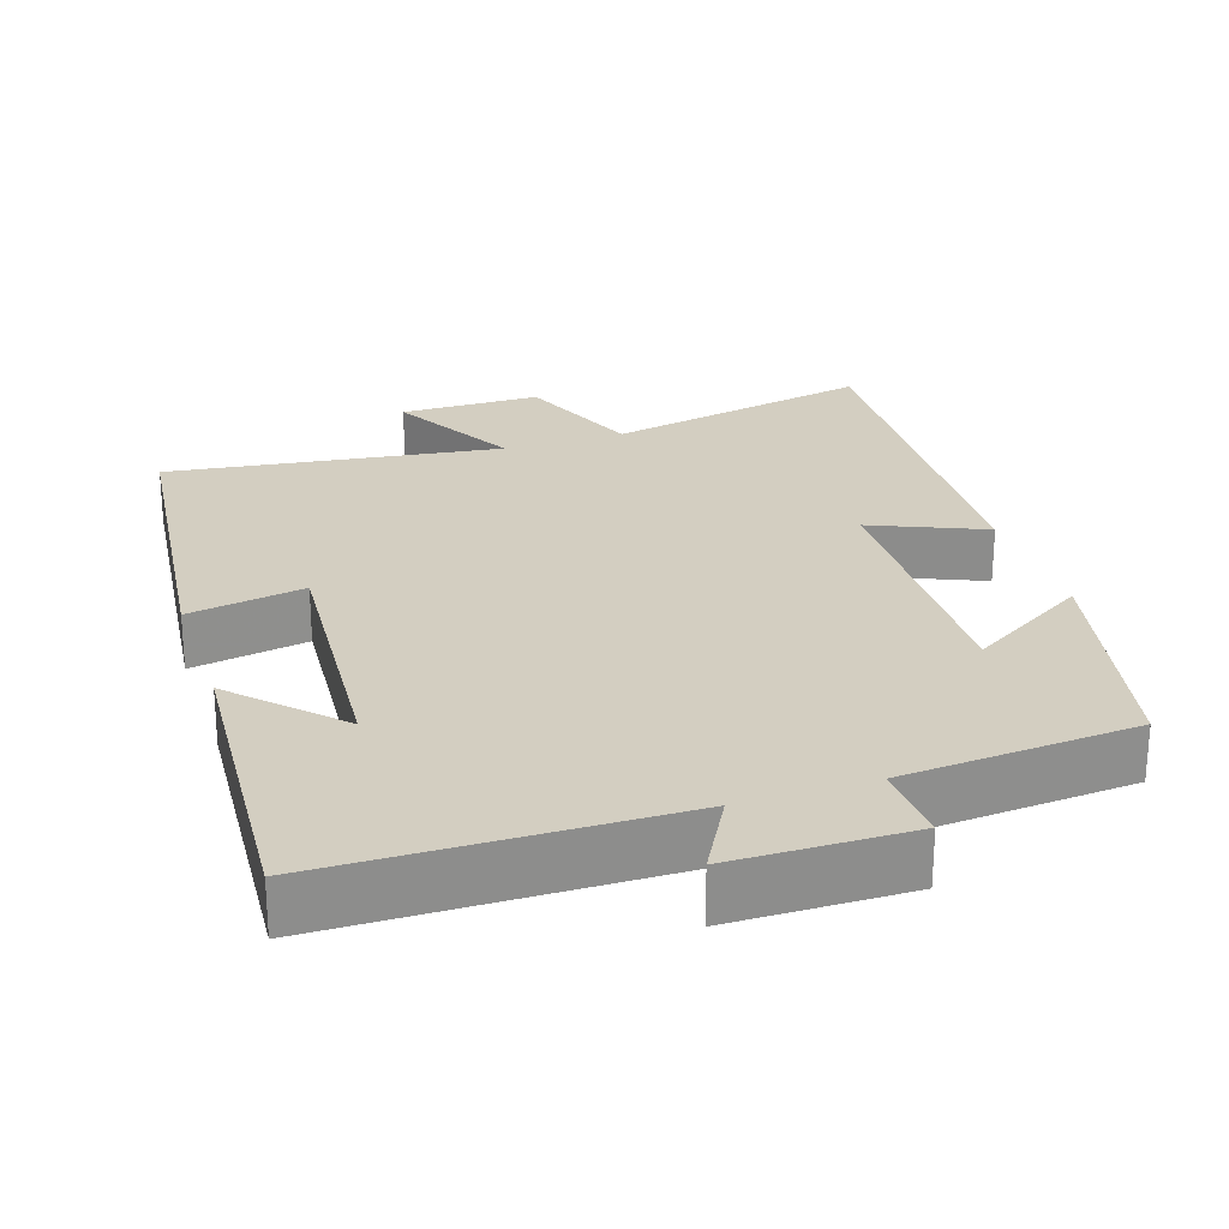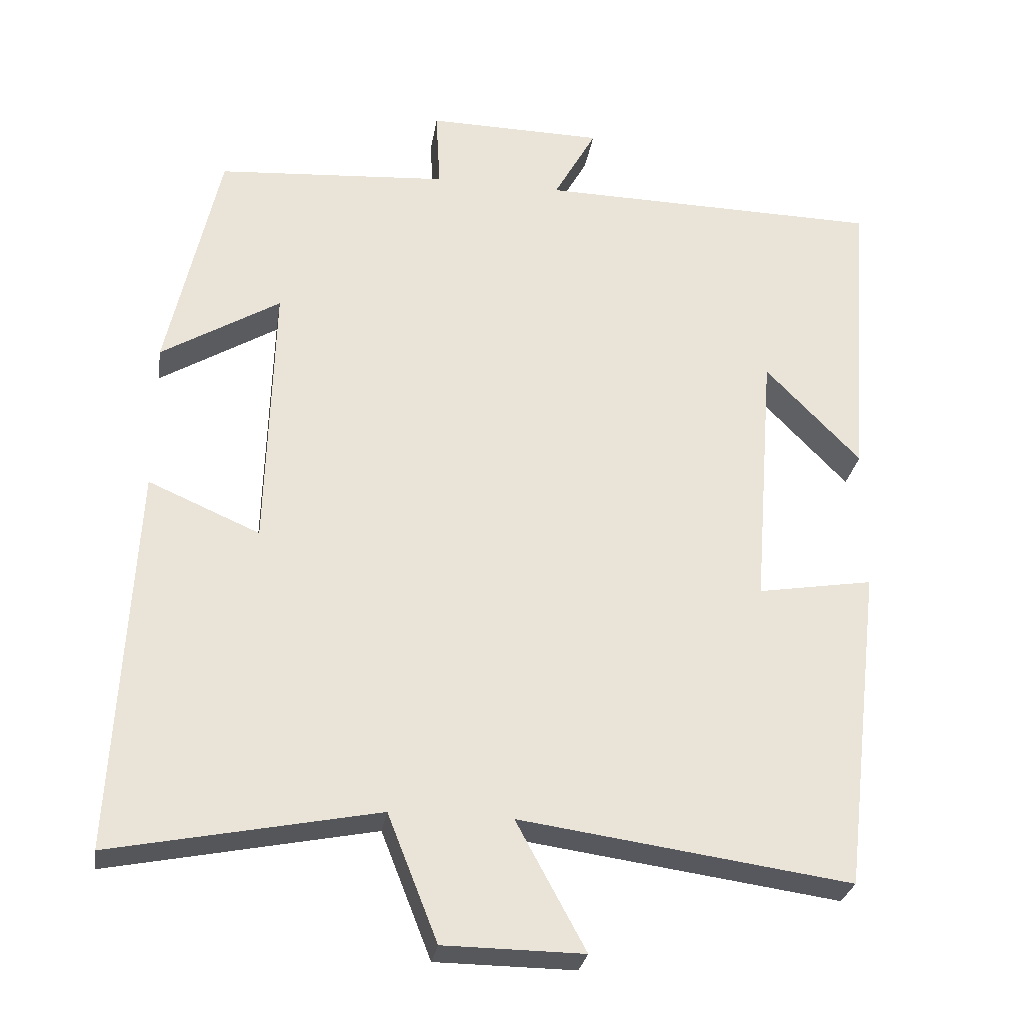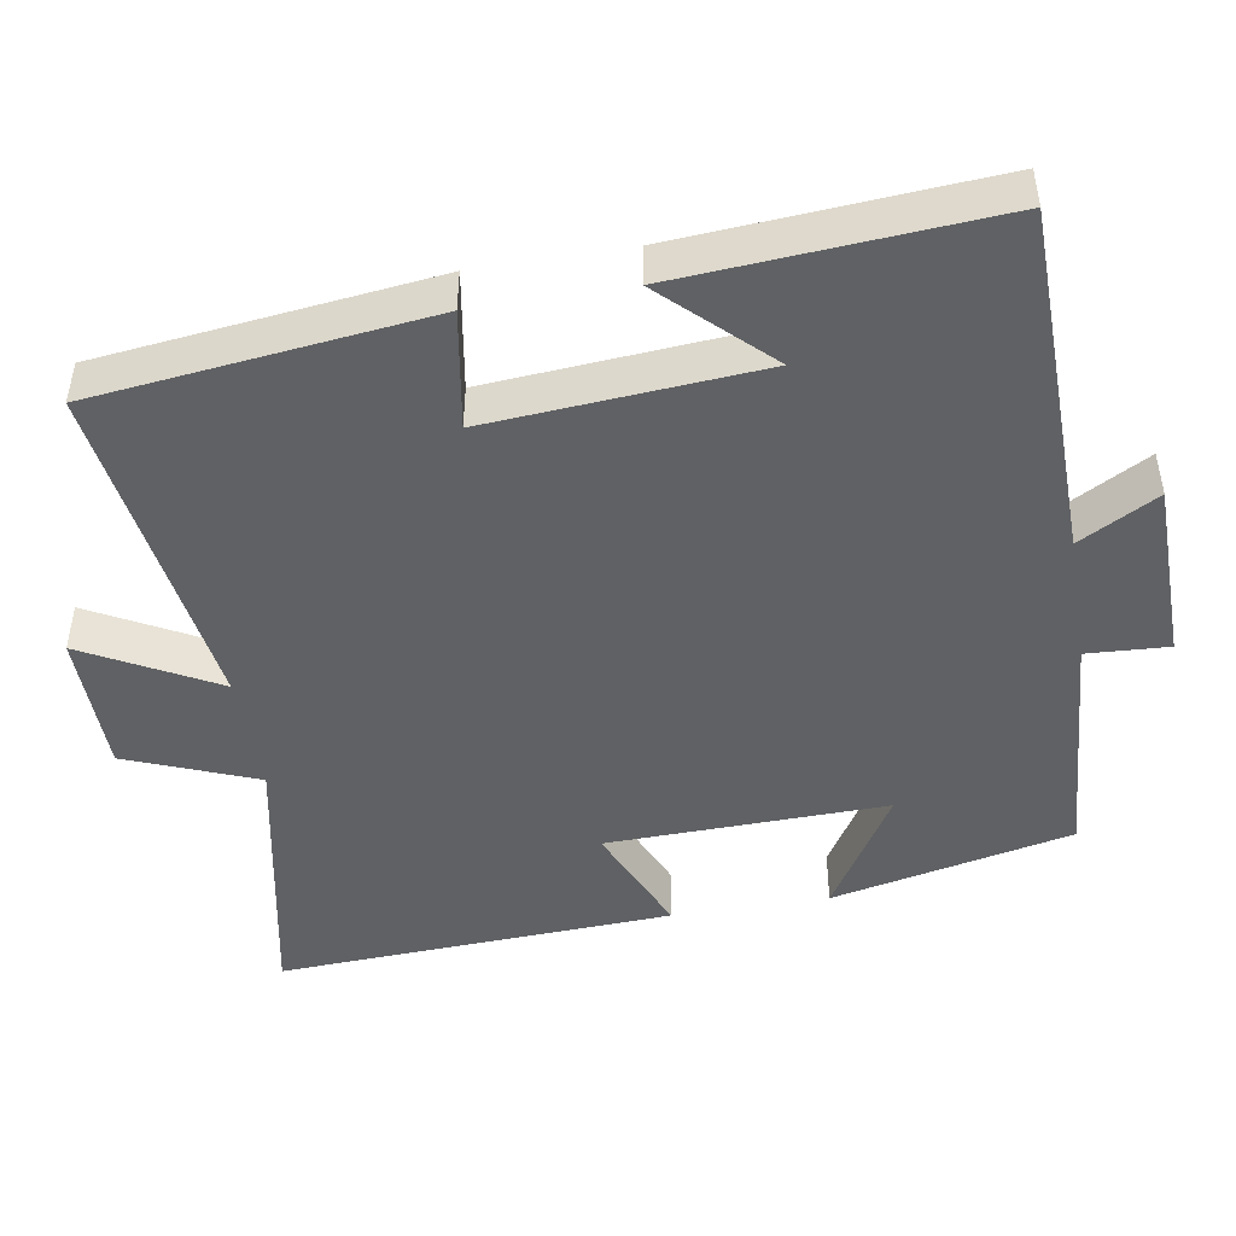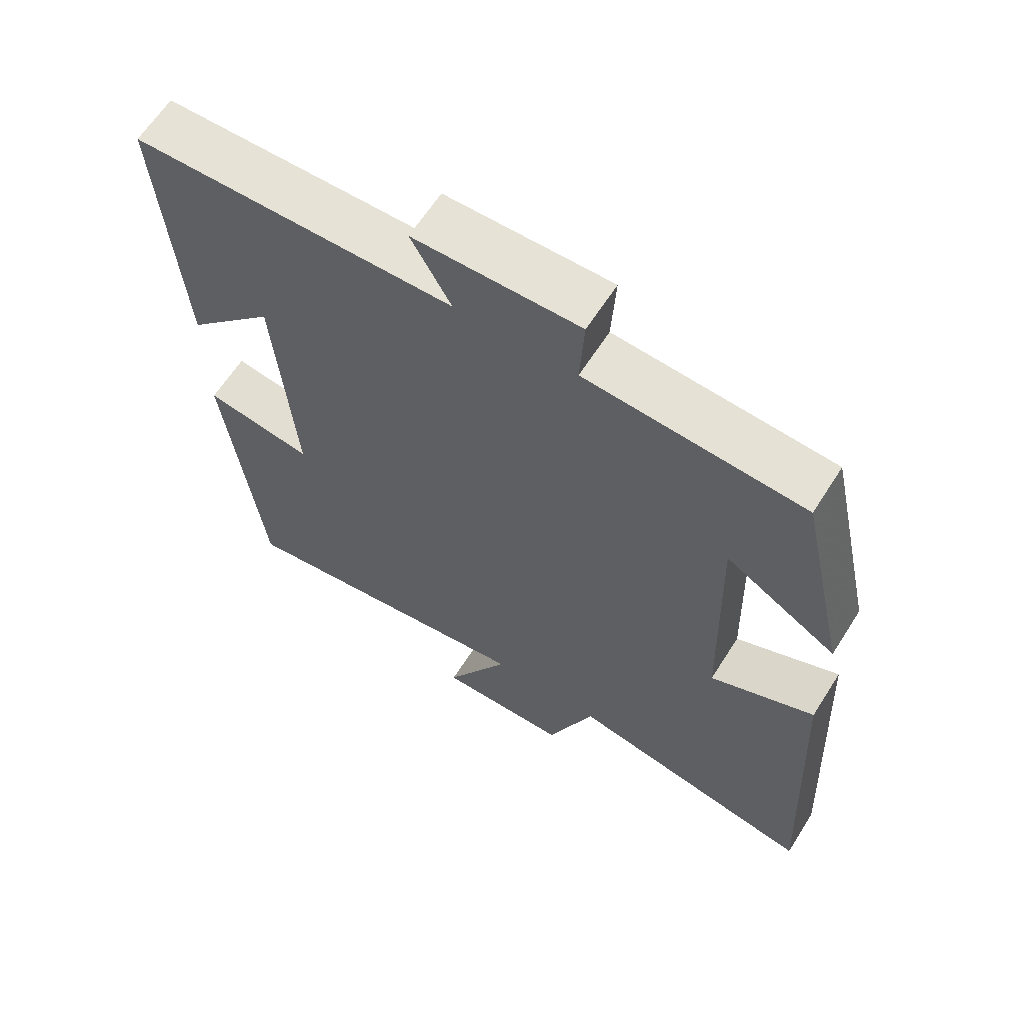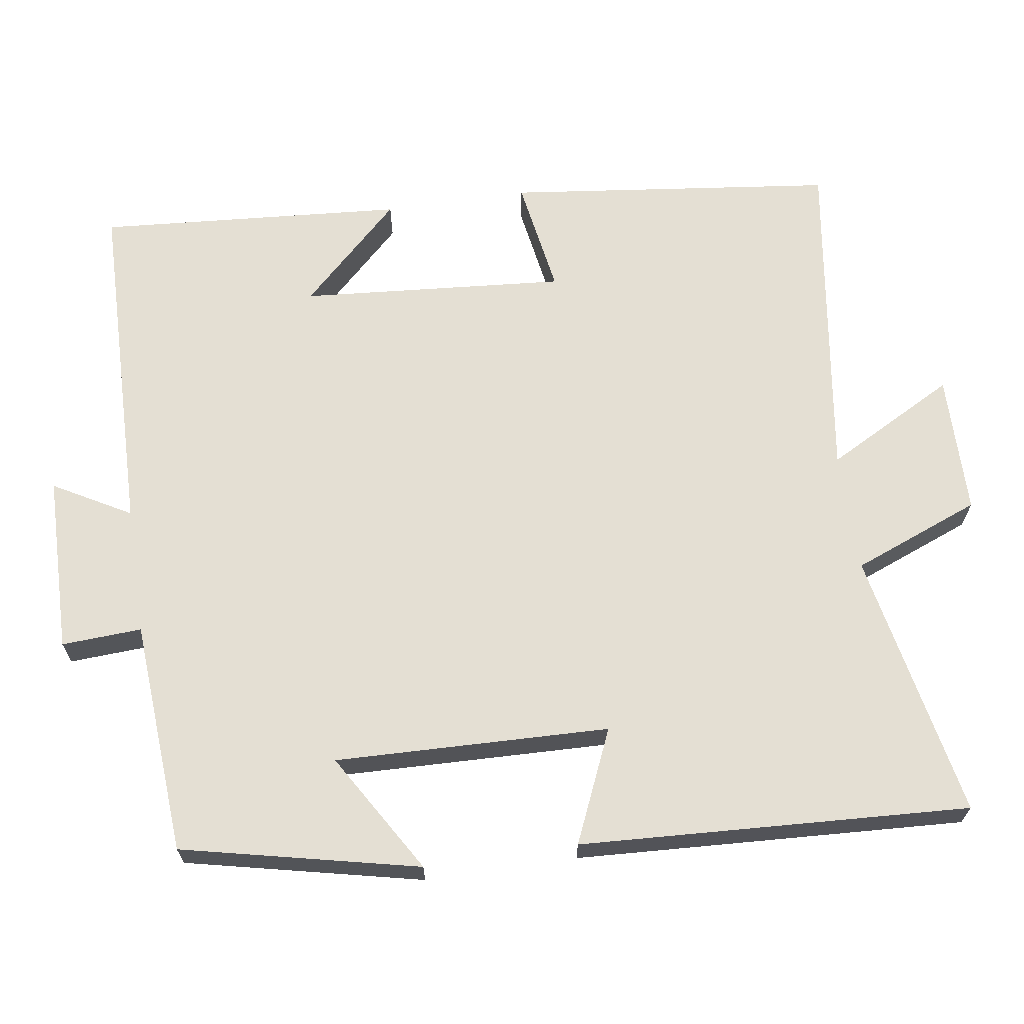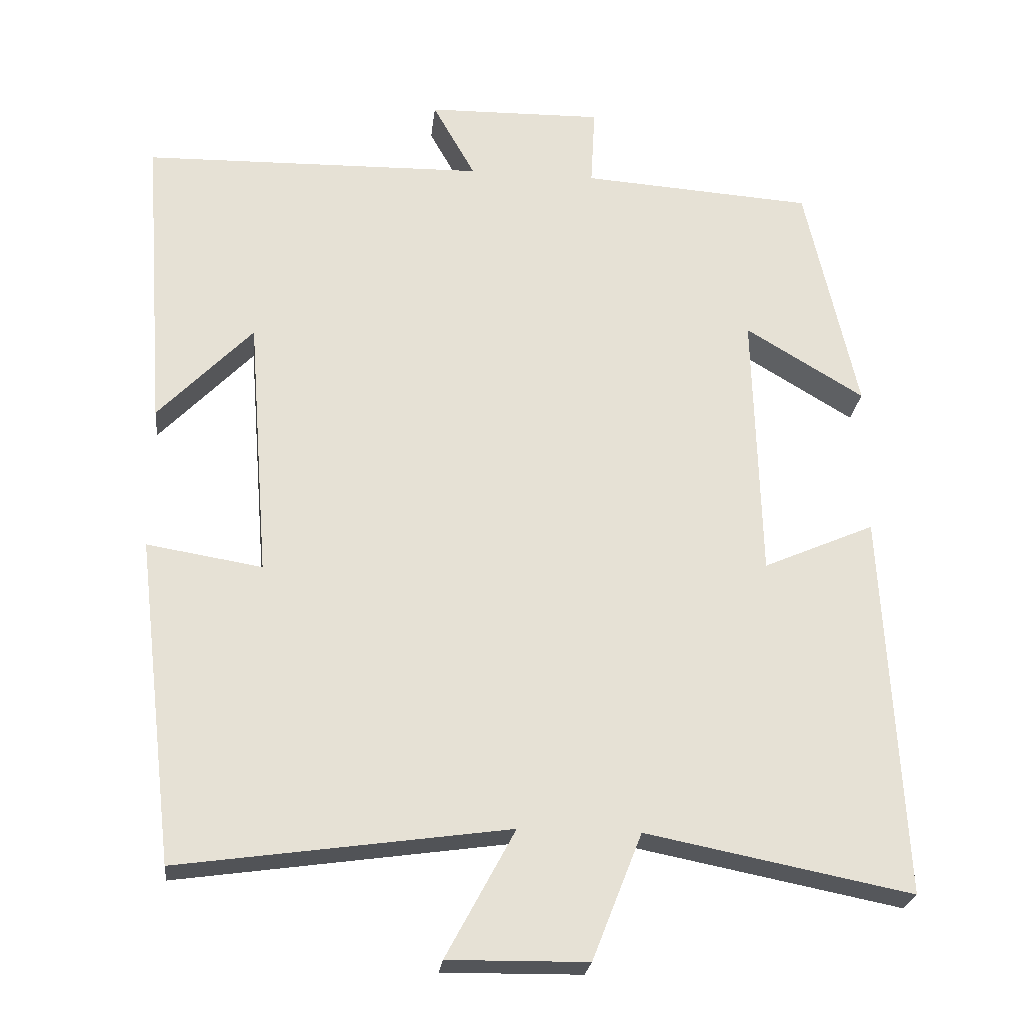
<metadata>
{"format":"obj","ext":"obj","renderer":"f3d","projection":"perspective","resolution":1024,"background":"white","views":[{"elev":25.2,"azim":-18.5,"up":"+Y"},{"elev":-28.3,"azim":171.1,"up":"+Z"},{"elev":-46.6,"azim":-80.5,"up":"+Y"},{"elev":63.1,"azim":32.4,"up":"+Z"},{"elev":66.6,"azim":81.6,"up":"+Y"},{"elev":-24.4,"azim":-6.2,"up":"+Z"}]}
</metadata>
<code>
v -0.448 0.07 -0.563
v -0.5 0.07 -0.121
v -0.343 0.07 -0.147
v -0.371 0.07 0.211
v -0.5 0.07 0.077
v -0.53 0.07 0.491
v -0.063 0.07 0.5
v -0.121 0.07 0.604
v 0.119 0.07 0.608
v 0.113 0.07 0.5
v 0.429 0.07 0.478
v 0.5 0.07 0.159
v 0.338 0.07 0.257
v 0.348 0.07 -0.113
v 0.5 0.07 -0.047
v 0.527 0.07 -0.572
v 0.165 0.07 -0.5
v 0.097 0.07 -0.672
v -0.093 0.07 -0.674
v 0.001 0.07 -0.5
v -0.448 0 -0.563
v -0.5 0 -0.121
v -0.343 0 -0.147
v -0.371 0 0.211
v -0.5 0 0.077
v -0.53 0 0.491
v -0.063 0 0.5
v -0.121 0 0.604
v 0.119 0 0.608
v 0.113 0 0.5
v 0.429 0 0.478
v 0.5 0 0.159
v 0.338 0 0.257
v 0.348 0 -0.113
v 0.5 0 -0.047
v 0.527 0 -0.572
v 0.165 0 -0.5
v 0.097 0 -0.672
v -0.093 0 -0.674
v 0.001 0 -0.5
f 17 18 19 20
f 14 15 16 17
f 13 14 17 20
f 10 11 12 13
f 10 13 20 1
f 7 8 9 10
f 4 5 6
f 4 6 7 10
f 1 2 3
f 10 1 3
f 3 4 10
f 40 39 38 37
f 37 36 35 34
f 40 37 34 33
f 33 32 31 30
f 21 40 33 30
f 30 29 28 27
f 26 25 24
f 30 27 26 24
f 23 22 21
f 23 21 30
f 30 24 23
f 1 21 22 2
f 2 22 23 3
f 3 23 24 4
f 4 24 25 5
f 5 25 26 6
f 6 26 27 7
f 7 27 28 8
f 8 28 29 9
f 9 29 30 10
f 10 30 31 11
f 11 31 32 12
f 12 32 33 13
f 13 33 34 14
f 14 34 35 15
f 15 35 36 16
f 16 36 37 17
f 17 37 38 18
f 18 38 39 19
f 19 39 40 20
f 20 40 21 1

</code>
